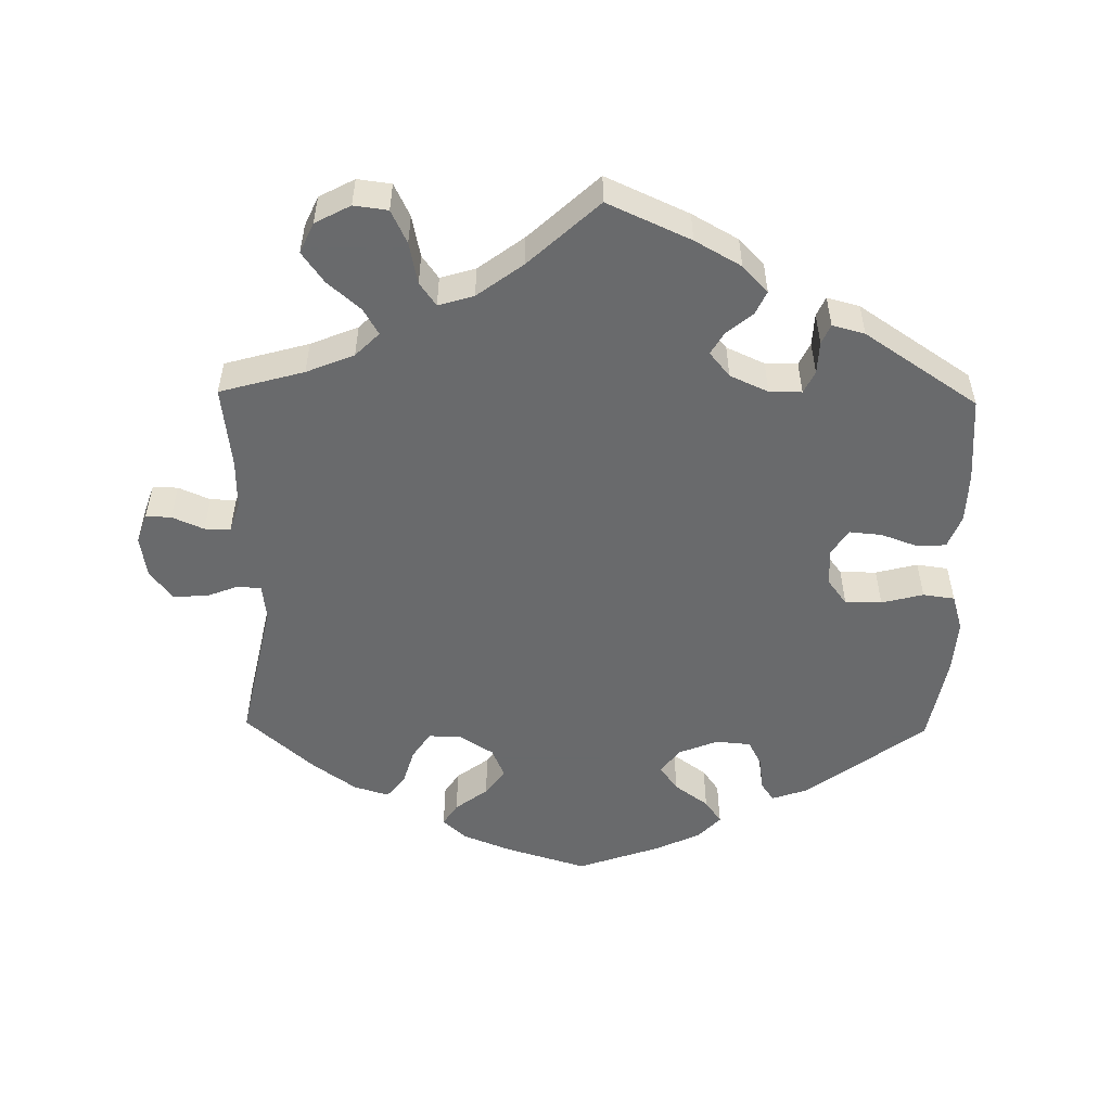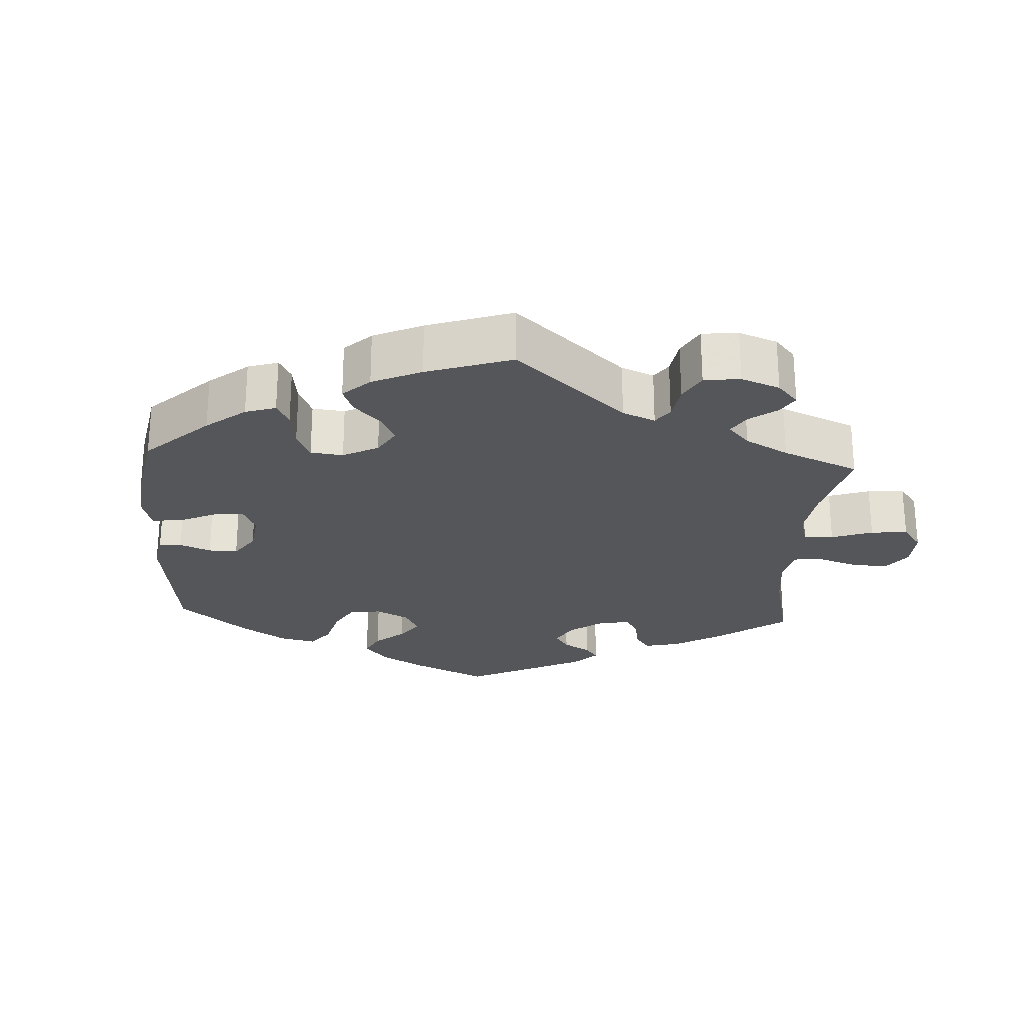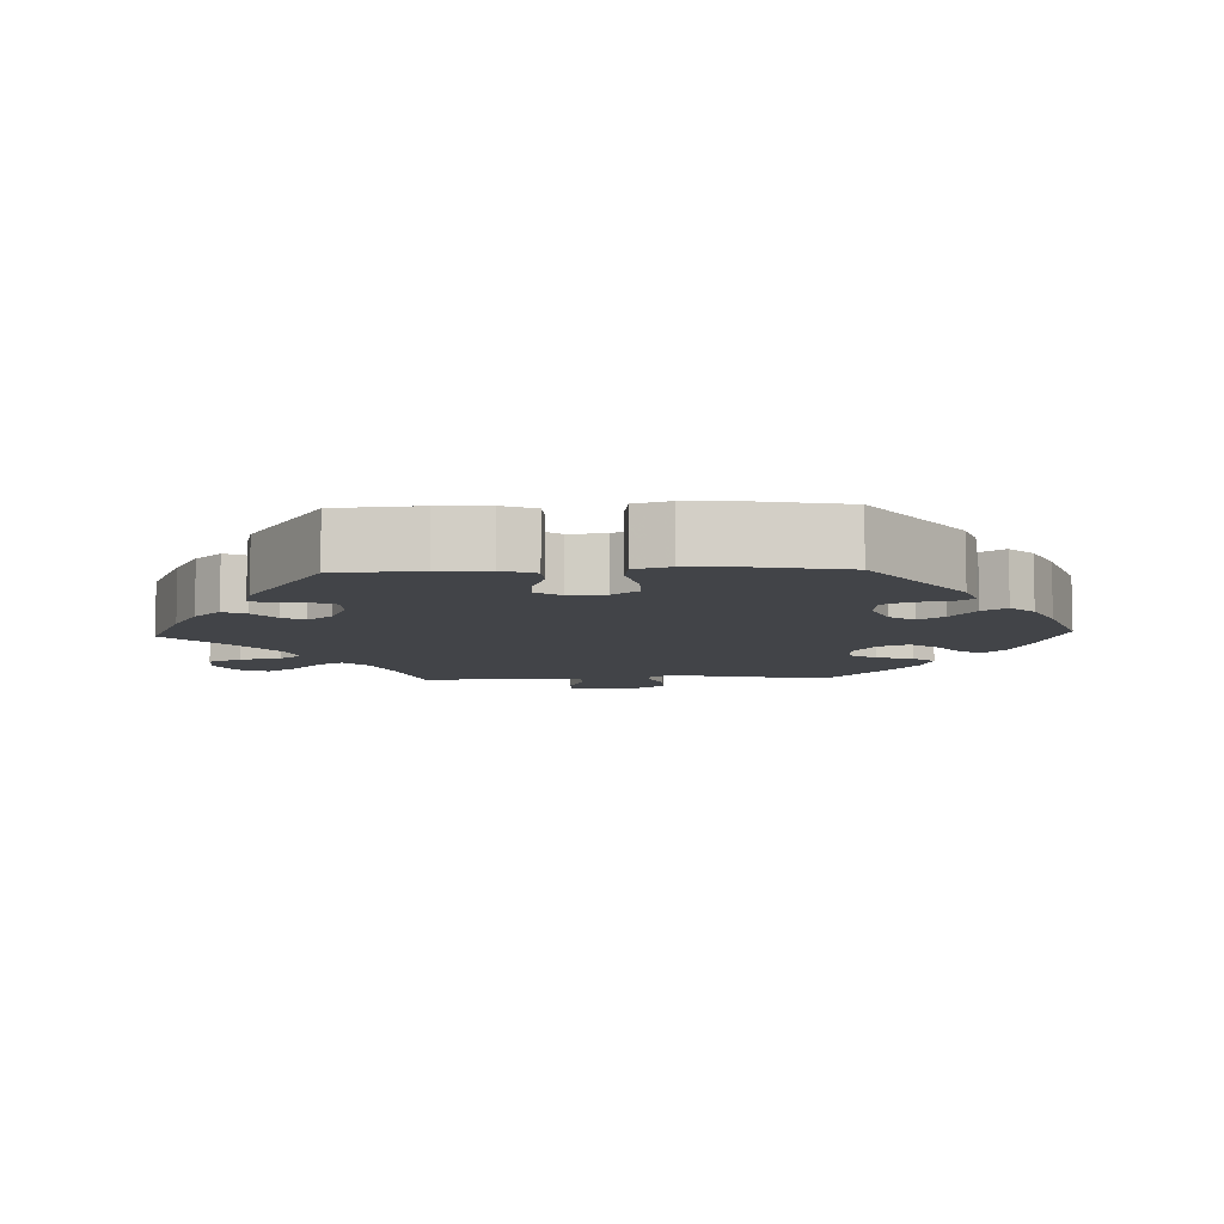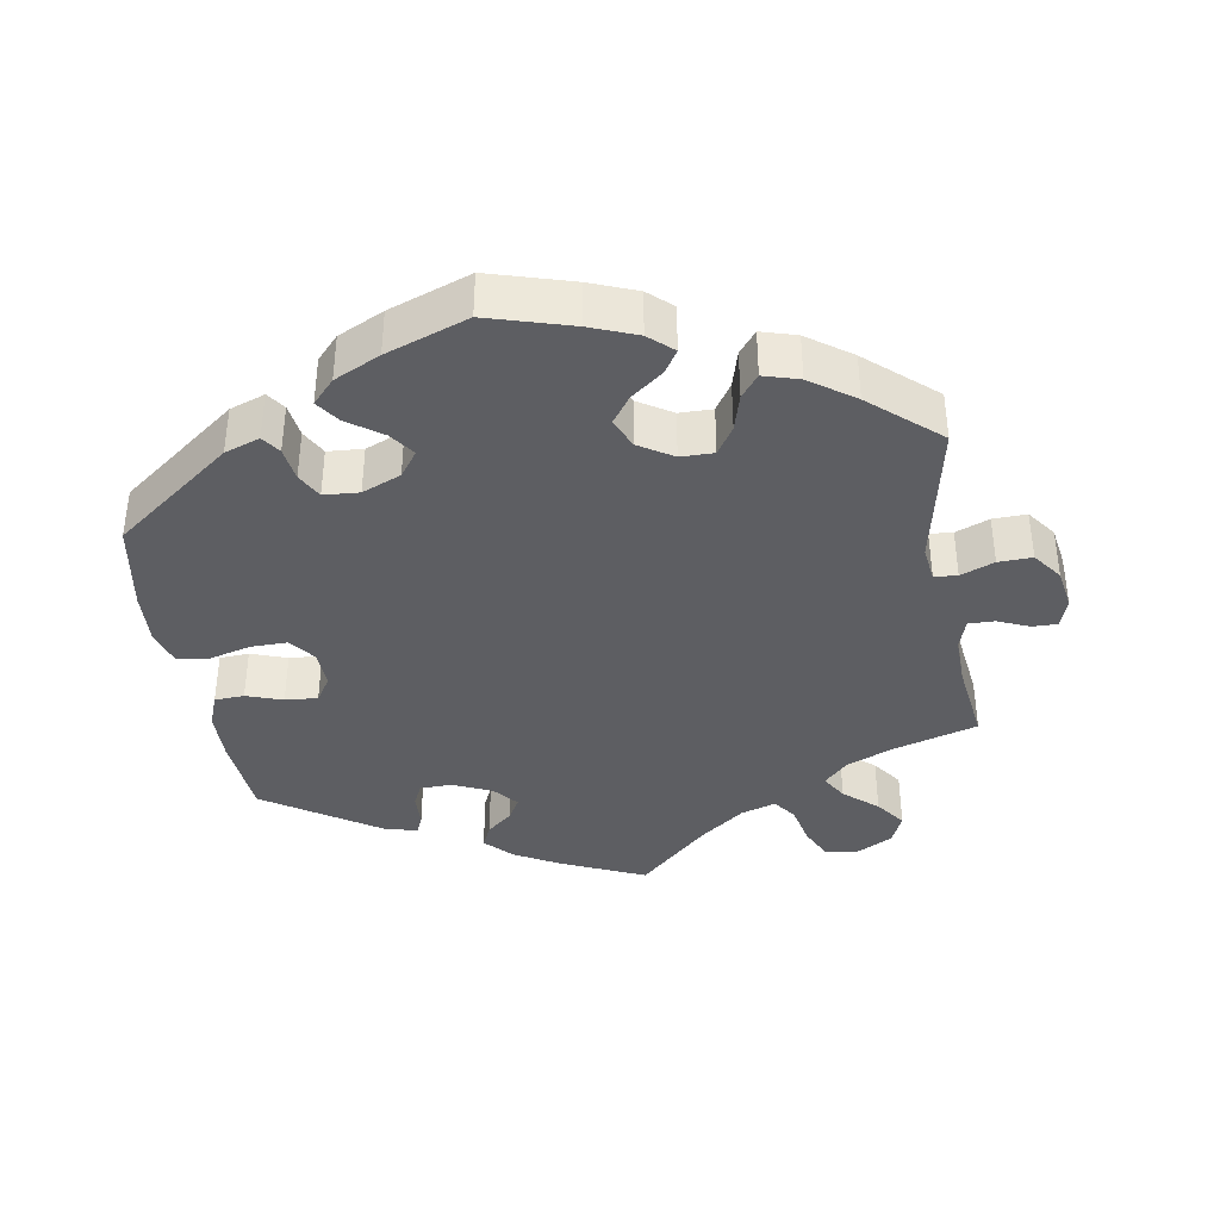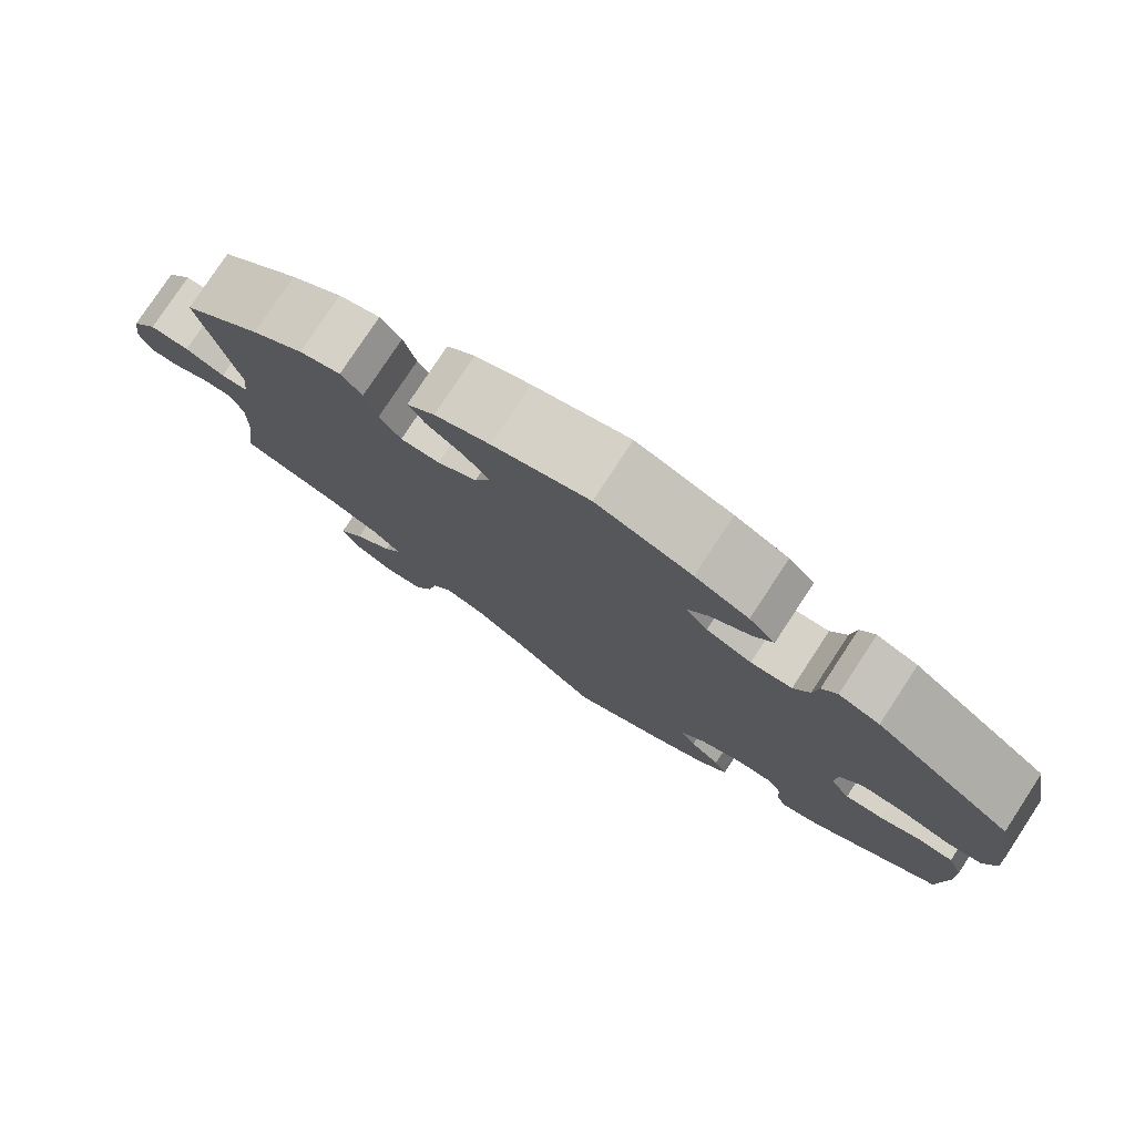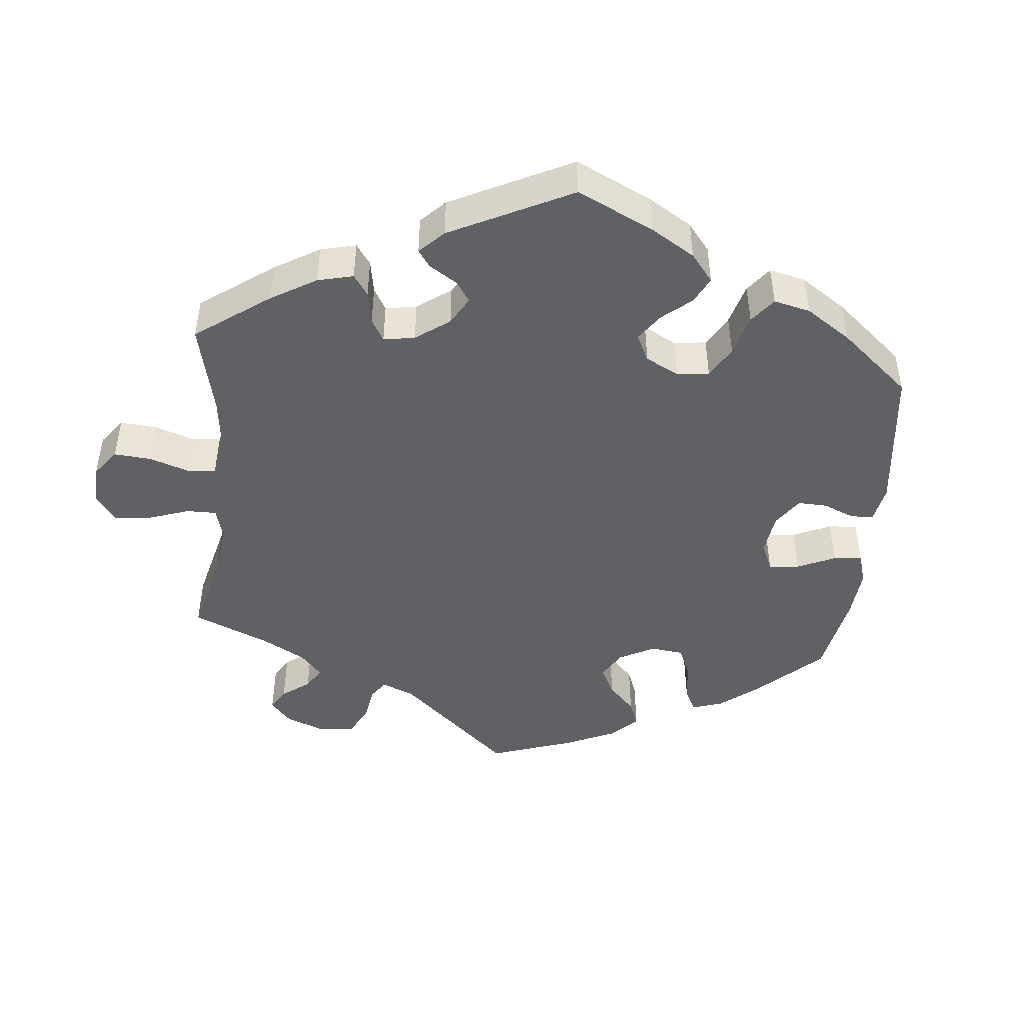
<metadata>
{"format":"obj","ext":"obj","renderer":"f3d","projection":"perspective","resolution":1024,"background":"white","views":[{"elev":-52.9,"azim":179.0,"up":"+Y"},{"elev":-25.2,"azim":56.7,"up":"+Y"},{"elev":-8.1,"azim":-87.7,"up":"+Y"},{"elev":-38.5,"azim":10.0,"up":"+Y"},{"elev":78.3,"azim":-146.7,"up":"+Z"},{"elev":-46.1,"azim":-125.6,"up":"+Y"}]}
</metadata>
<code>
v 0.384 0.07 -0.322
v 0.318 0.07 -0.349
v 0.285 0.07 -0.382
v 0.306 0.07 -0.418
v 0.352 0.07 -0.458
v 0.382 0.07 -0.5
v 0.363 0.07 -0.542
v 0.314 0.07 -0.568
v 0.267 0.07 -0.562
v 0.245 0.07 -0.516
v 0.233 0.07 -0.458
v 0.21 0.07 -0.426
v 0.161 0.07 -0.441
v 0.098 0.07 -0.488
v 0.001 0.07 -0.578
v -0.114 0.07 -0.526
v -0.178 0.07 -0.49
v -0.213 0.07 -0.453
v -0.198 0.07 -0.421
v -0.162 0.07 -0.391
v -0.144 0.07 -0.36
v -0.172 0.07 -0.326
v -0.225 0.07 -0.302
v -0.27 0.07 -0.302
v -0.285 0.07 -0.333
v -0.287 0.07 -0.378
v -0.299 0.07 -0.405
v -0.344 0.07 -0.393
v -0.501 0.07 -0.288
v -0.51 0.07 -0.17
v -0.508 0.07 -0.1
v -0.49 0.07 -0.054
v -0.449 0.07 -0.052
v -0.399 0.07 -0.07
v -0.354 0.07 -0.074
v -0.331 0.07 -0.039
v -0.333 0.07 0.013
v -0.36 0.07 0.049
v -0.411 0.07 0.049
v -0.469 0.07 0.034
v -0.513 0.07 0.04
v -0.528 0.07 0.09
v -0.523 0.07 0.165
v -0.5 0.07 0.289
v -0.335 0.07 0.412
v -0.286 0.07 0.429
v -0.268 0.07 0.403
v -0.262 0.07 0.356
v -0.243 0.07 0.32
v -0.194 0.07 0.316
v -0.14 0.07 0.338
v -0.114 0.07 0.373
v -0.139 0.07 0.408
v -0.186 0.07 0.442
v -0.209 0.07 0.475
v -0.178 0.07 0.508
v -0.114 0.07 0.538
v 0 0.07 0.578
v 0.115 0.07 0.543
v 0.18 0.07 0.517
v 0.213 0.07 0.487
v 0.193 0.07 0.456
v 0.148 0.07 0.422
v 0.121 0.07 0.385
v 0.139 0.07 0.343
v 0.186 0.07 0.313
v 0.232 0.07 0.312
v 0.257 0.07 0.35
v 0.272 0.07 0.401
v 0.297 0.07 0.432
v 0.346 0.07 0.417
v 0.407 0.07 0.373
v 0.501 0.07 0.29
v 0.458 0.07 0.088
v 0.464 0.07 0.039
v 0.496 0.07 0.036
v 0.543 0.07 0.054
v 0.59 0.07 0.055
v 0.62 0.07 0.014
v 0.629 0.07 -0.043
v 0.615 0.07 -0.084
v 0.58 0.07 -0.083
v 0.536 0.07 -0.064
v 0.5 0.07 -0.063
v 0.486 0.07 -0.105
v 0.487 0.07 -0.174
v 0.501 0.07 -0.289
v 0.384 0 -0.322
v 0.318 0 -0.349
v 0.285 0 -0.382
v 0.306 0 -0.418
v 0.352 0 -0.458
v 0.382 0 -0.5
v 0.363 0 -0.542
v 0.314 0 -0.568
v 0.267 0 -0.562
v 0.245 0 -0.516
v 0.233 0 -0.458
v 0.21 0 -0.426
v 0.161 0 -0.441
v 0.098 0 -0.488
v 0.001 0 -0.578
v -0.114 0 -0.526
v -0.178 0 -0.49
v -0.213 0 -0.453
v -0.198 0 -0.421
v -0.162 0 -0.391
v -0.144 0 -0.36
v -0.172 0 -0.326
v -0.225 0 -0.302
v -0.27 0 -0.302
v -0.285 0 -0.333
v -0.287 0 -0.378
v -0.299 0 -0.405
v -0.344 0 -0.393
v -0.501 0 -0.288
v -0.51 0 -0.17
v -0.508 0 -0.1
v -0.49 0 -0.054
v -0.449 0 -0.052
v -0.399 0 -0.07
v -0.354 0 -0.074
v -0.331 0 -0.039
v -0.333 0 0.013
v -0.36 0 0.049
v -0.411 0 0.049
v -0.469 0 0.034
v -0.513 0 0.04
v -0.528 0 0.09
v -0.523 0 0.165
v -0.5 0 0.289
v -0.335 0 0.412
v -0.286 0 0.429
v -0.268 0 0.403
v -0.262 0 0.356
v -0.243 0 0.32
v -0.194 0 0.316
v -0.14 0 0.338
v -0.114 0 0.373
v -0.139 0 0.408
v -0.186 0 0.442
v -0.209 0 0.475
v -0.178 0 0.508
v -0.114 0 0.538
v 0 0 0.578
v 0.115 0 0.543
v 0.18 0 0.517
v 0.213 0 0.487
v 0.193 0 0.456
v 0.148 0 0.422
v 0.121 0 0.385
v 0.139 0 0.343
v 0.186 0 0.313
v 0.232 0 0.312
v 0.257 0 0.35
v 0.272 0 0.401
v 0.297 0 0.432
v 0.346 0 0.417
v 0.407 0 0.373
v 0.501 0 0.29
v 0.458 0 0.088
v 0.464 0 0.039
v 0.496 0 0.036
v 0.543 0 0.054
v 0.59 0 0.055
v 0.62 0 0.014
v 0.629 0 -0.043
v 0.615 0 -0.084
v 0.58 0 -0.083
v 0.536 0 -0.064
v 0.5 0 -0.063
v 0.486 0 -0.105
v 0.487 0 -0.174
v 0.501 0 -0.289
f 86 87 1
f 85 86 1 2
f 84 85 2 3
f 80 81 82 83
f 80 83 84
f 79 80 84
f 76 77 78 79
f 75 76 79 84
f 71 72 73 74
f 71 74 75
f 68 69 70 71
f 67 68 71 75
f 66 67 75 84
f 60 61 62 63
f 60 63 64
f 59 60 64
f 58 59 64
f 57 58 64 65
f 53 54 55 56
f 52 53 56 57
f 45 46 47 48
f 45 48 49
f 44 45 49
f 43 44 49 50
f 39 40 41 42
f 38 39 42 43
f 31 32 33 34
f 31 34 35
f 30 31 35
f 29 30 35
f 28 29 35
f 25 26 27 28
f 24 25 28 35
f 23 24 35 36
f 17 18 19 20
f 17 20 21
f 14 15 16 17
f 13 14 17 21
f 12 13 21 22
f 8 9 10 11
f 8 11 12
f 7 8 12
f 4 5 6 7
f 3 4 7 12
f 65 66 84 3
f 52 57 65 3
f 38 43 50 51
f 37 38 51
f 36 37 51 52
f 22 23 36 52
f 3 12 22 52
f 88 174 173
f 89 88 173 172
f 90 89 172 171
f 170 169 168 167
f 171 170 167
f 171 167 166
f 166 165 164 163
f 171 166 163 162
f 161 160 159 158
f 162 161 158
f 158 157 156 155
f 162 158 155 154
f 171 162 154 153
f 150 149 148 147
f 151 150 147
f 151 147 146
f 151 146 145
f 152 151 145 144
f 143 142 141 140
f 144 143 140 139
f 135 134 133 132
f 136 135 132
f 136 132 131
f 137 136 131 130
f 129 128 127 126
f 130 129 126 125
f 121 120 119 118
f 122 121 118
f 122 118 117
f 122 117 116
f 122 116 115
f 115 114 113 112
f 122 115 112 111
f 123 122 111 110
f 107 106 105 104
f 108 107 104
f 104 103 102 101
f 108 104 101 100
f 109 108 100 99
f 98 97 96 95
f 99 98 95
f 99 95 94
f 94 93 92 91
f 99 94 91 90
f 90 171 153 152
f 90 152 144 139
f 138 137 130 125
f 138 125 124
f 139 138 124 123
f 139 123 110 109
f 139 109 99 90
f 1 88 89 2
f 2 89 90 3
f 3 90 91 4
f 4 91 92 5
f 5 92 93 6
f 6 93 94 7
f 7 94 95 8
f 8 95 96 9
f 9 96 97 10
f 10 97 98 11
f 11 98 99 12
f 12 99 100 13
f 13 100 101 14
f 14 101 102 15
f 15 102 103 16
f 16 103 104 17
f 17 104 105 18
f 18 105 106 19
f 19 106 107 20
f 20 107 108 21
f 21 108 109 22
f 22 109 110 23
f 23 110 111 24
f 24 111 112 25
f 25 112 113 26
f 26 113 114 27
f 27 114 115 28
f 28 115 116 29
f 29 116 117 30
f 30 117 118 31
f 31 118 119 32
f 32 119 120 33
f 33 120 121 34
f 34 121 122 35
f 35 122 123 36
f 36 123 124 37
f 37 124 125 38
f 38 125 126 39
f 39 126 127 40
f 40 127 128 41
f 41 128 129 42
f 42 129 130 43
f 43 130 131 44
f 44 131 132 45
f 45 132 133 46
f 46 133 134 47
f 47 134 135 48
f 48 135 136 49
f 49 136 137 50
f 50 137 138 51
f 51 138 139 52
f 52 139 140 53
f 53 140 141 54
f 54 141 142 55
f 55 142 143 56
f 56 143 144 57
f 57 144 145 58
f 58 145 146 59
f 59 146 147 60
f 60 147 148 61
f 61 148 149 62
f 62 149 150 63
f 63 150 151 64
f 64 151 152 65
f 65 152 153 66
f 66 153 154 67
f 67 154 155 68
f 68 155 156 69
f 69 156 157 70
f 70 157 158 71
f 71 158 159 72
f 72 159 160 73
f 73 160 161 74
f 74 161 162 75
f 75 162 163 76
f 76 163 164 77
f 77 164 165 78
f 78 165 166 79
f 79 166 167 80
f 80 167 168 81
f 81 168 169 82
f 82 169 170 83
f 83 170 171 84
f 84 171 172 85
f 85 172 173 86
f 86 173 174 87
f 87 174 88 1

</code>
